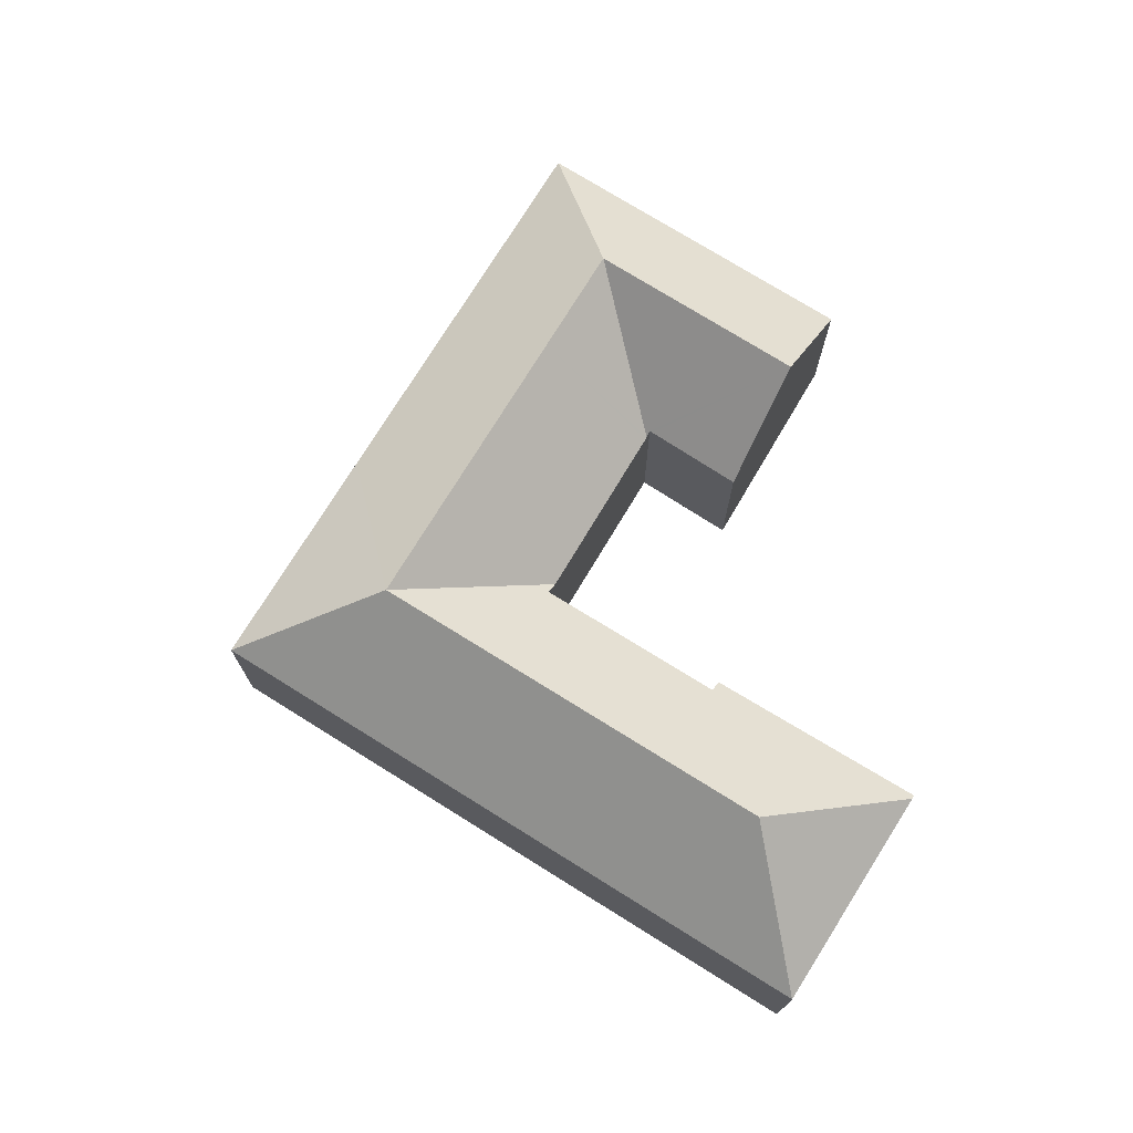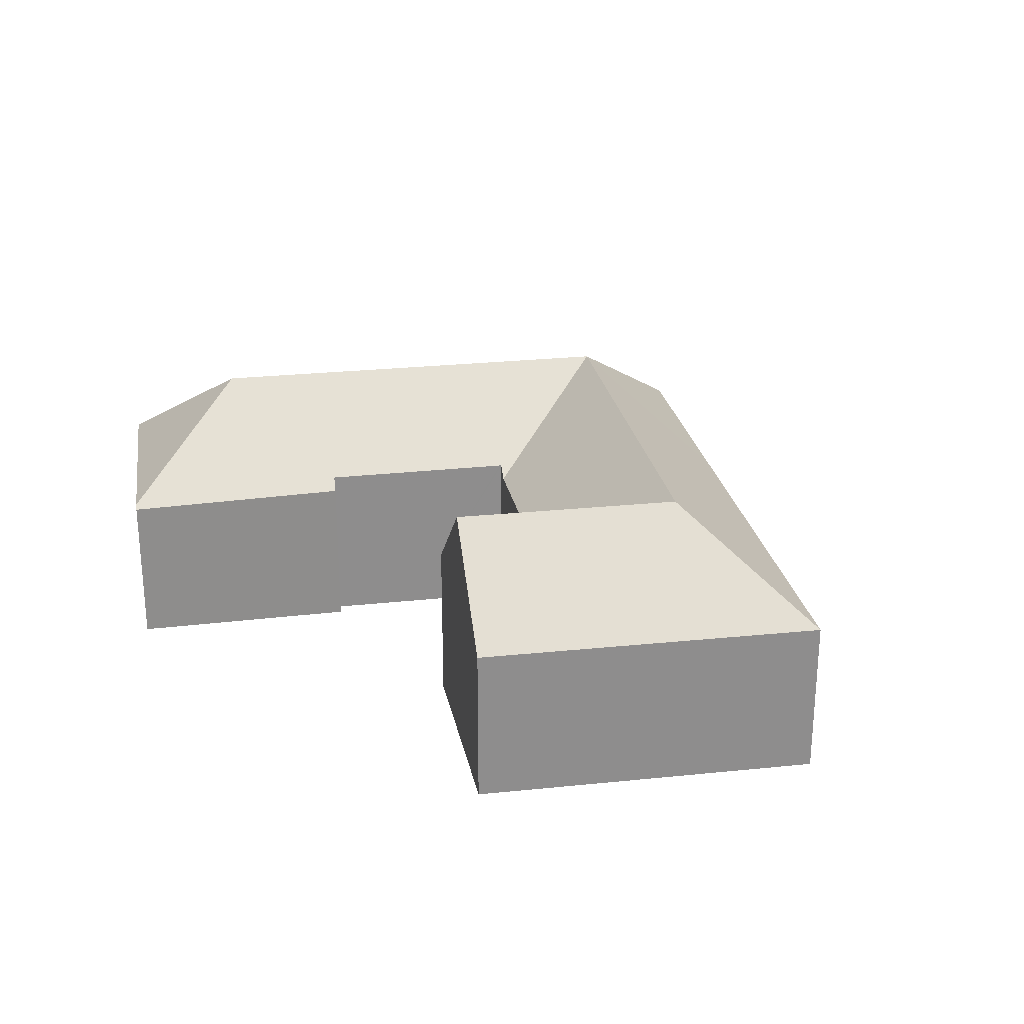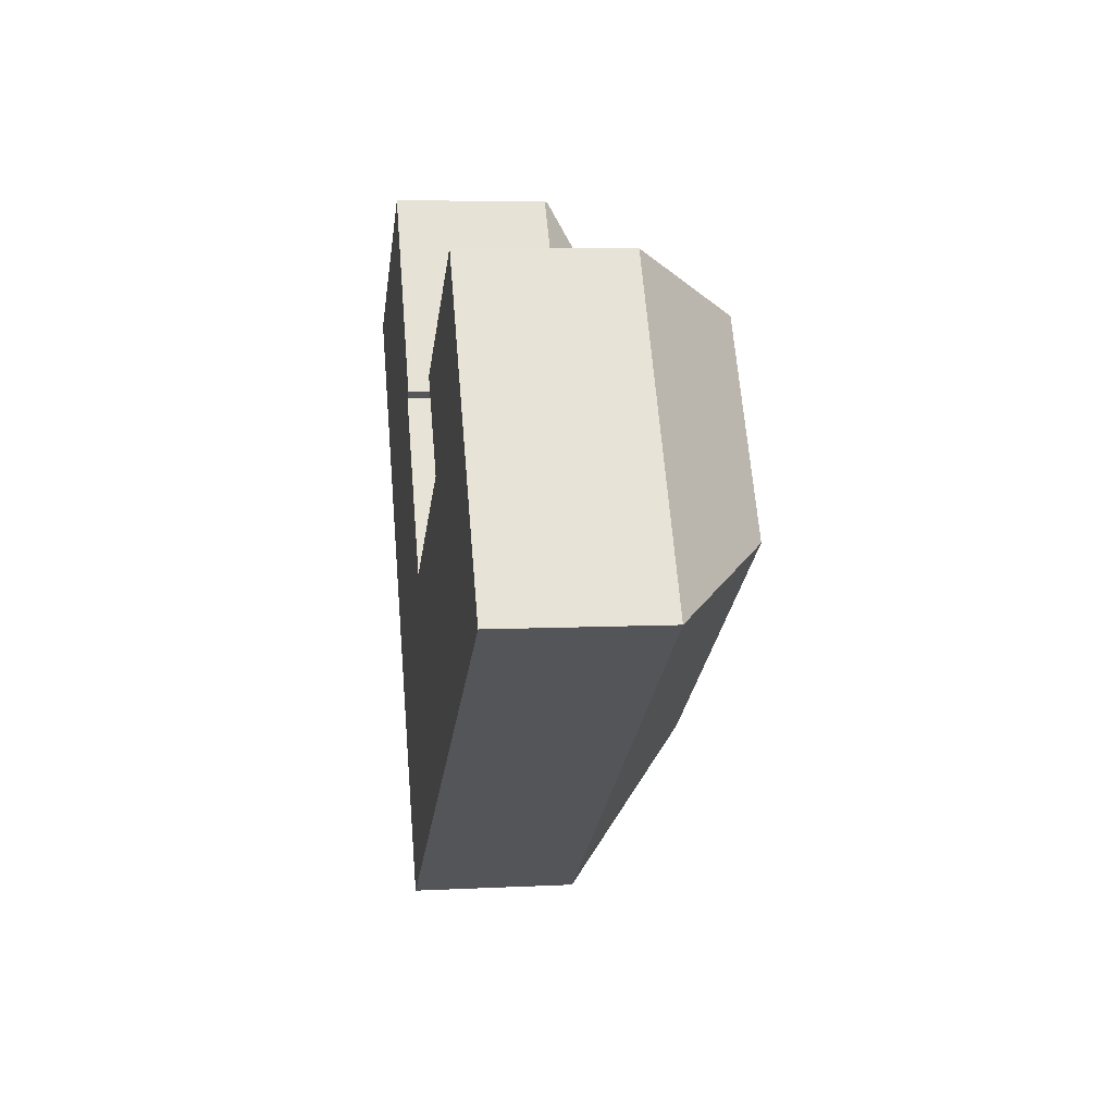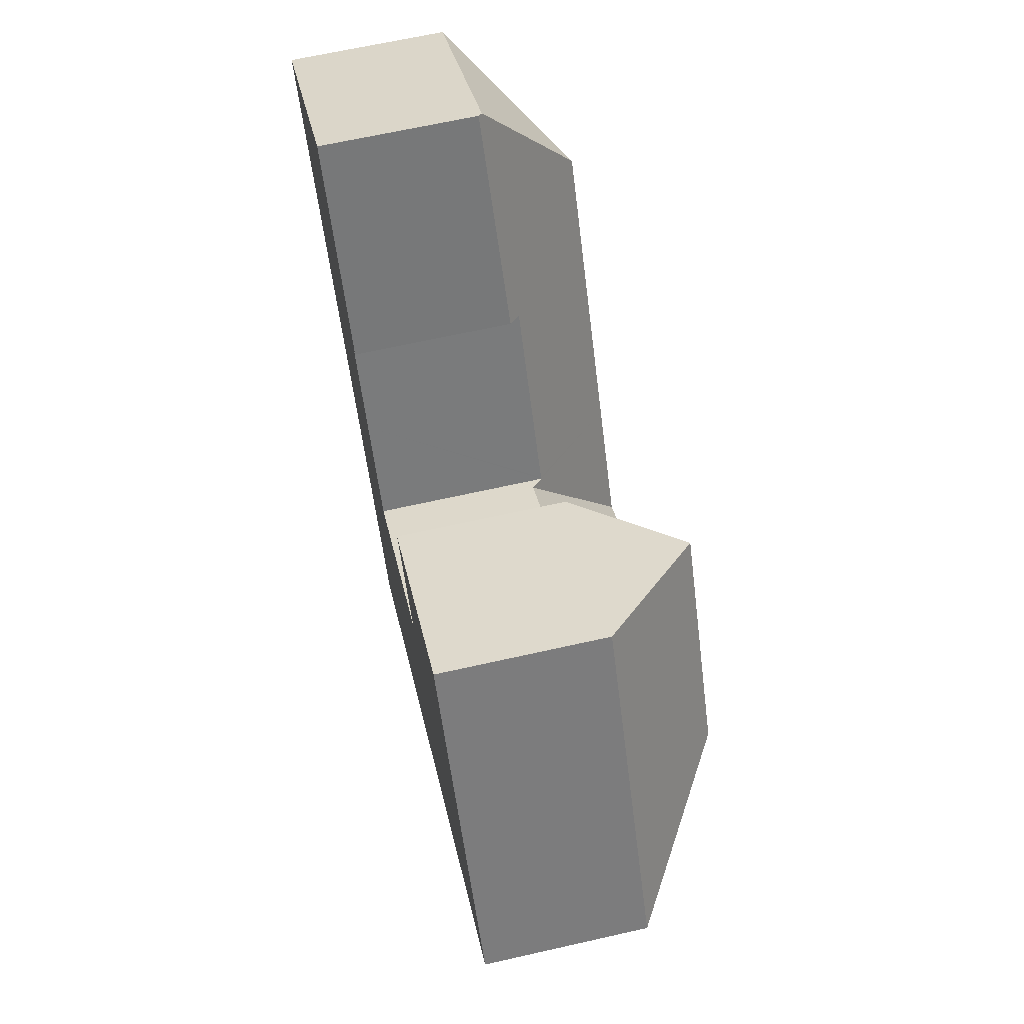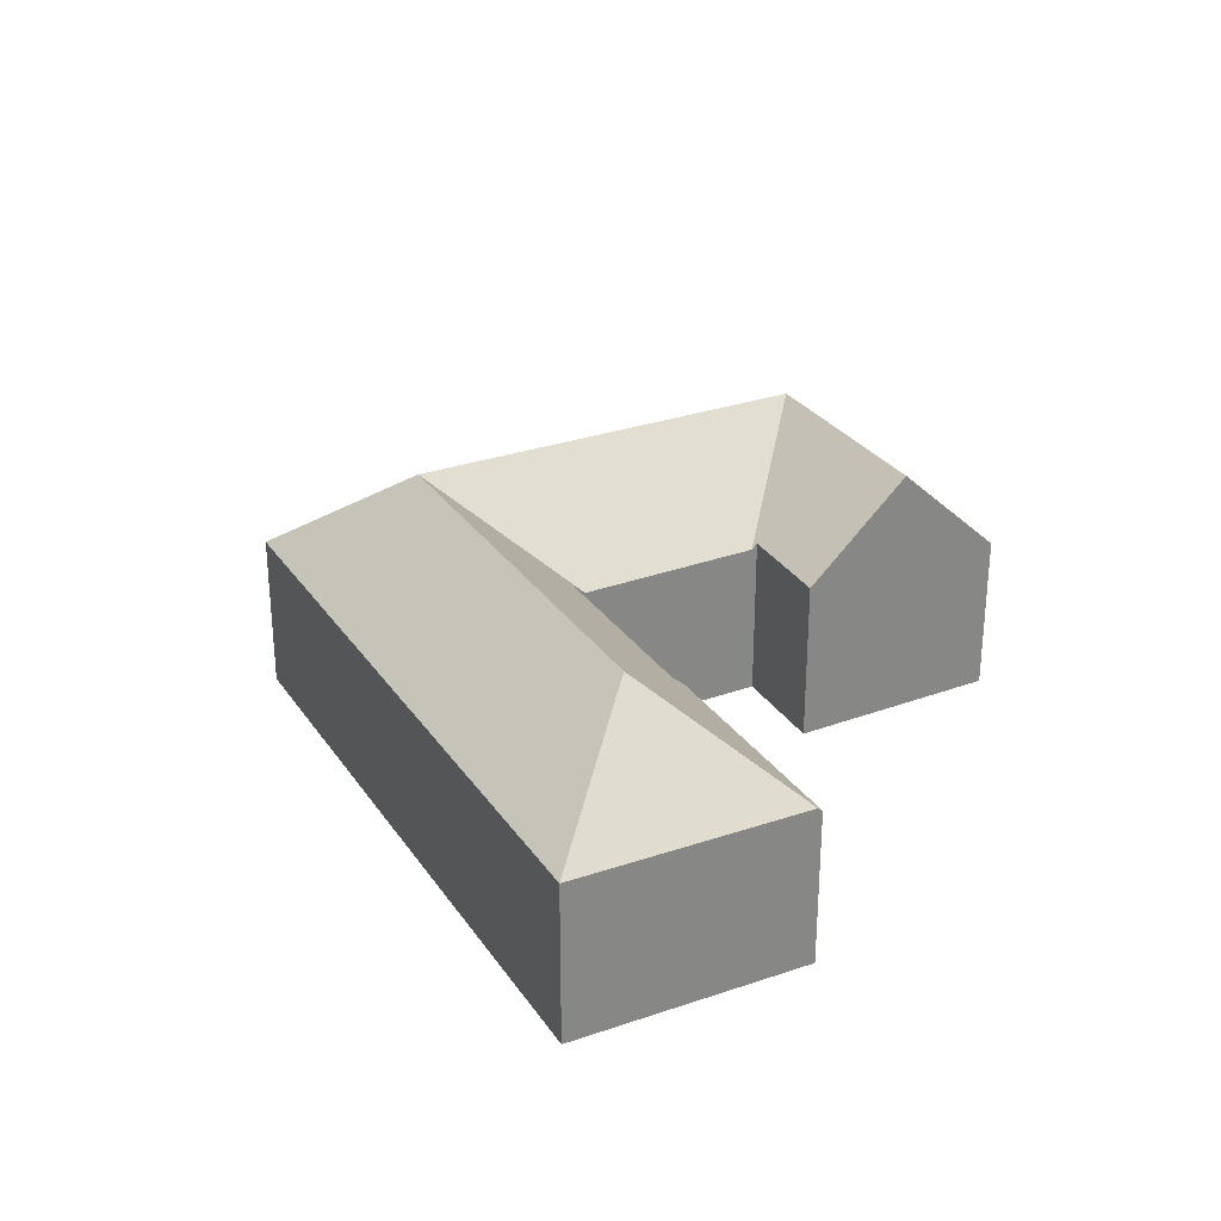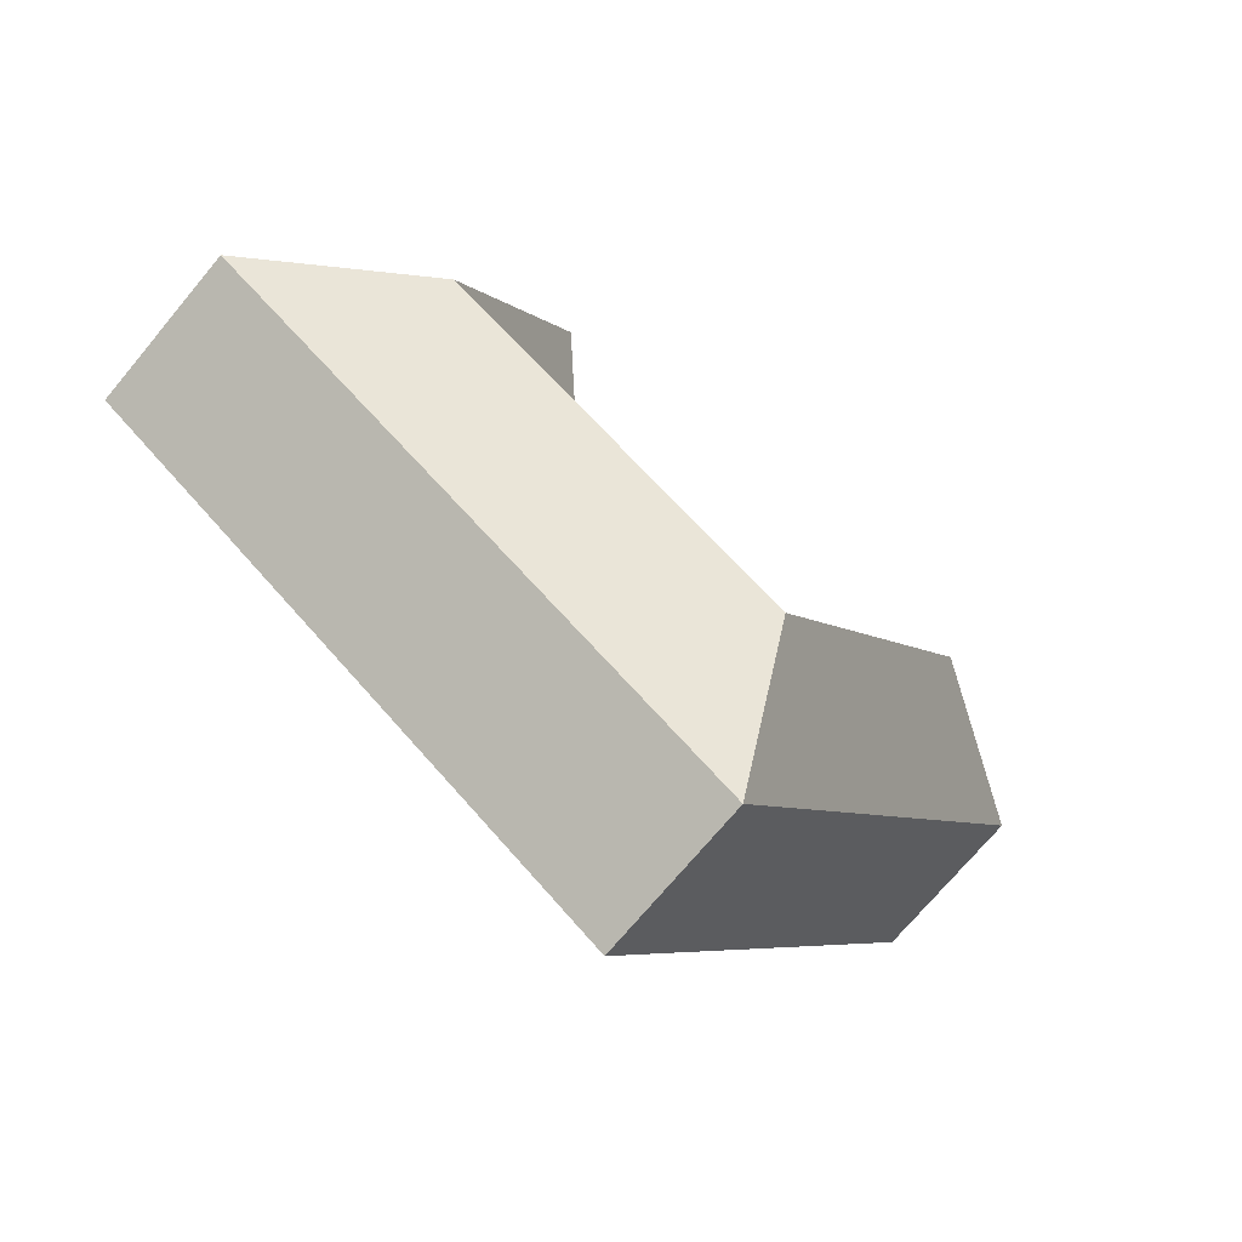
<metadata>
{"format":"obj","ext":"obj","renderer":"f3d","projection":"perspective","resolution":1024,"background":"white","views":[{"elev":73.1,"azim":-91.0,"up":"+Y"},{"elev":25.7,"azim":47.3,"up":"+Y"},{"elev":6.6,"azim":81.4,"up":"+Z"},{"elev":65.6,"azim":77.2,"up":"+Z"},{"elev":28.5,"azim":-60.4,"up":"+Y"},{"elev":-73.3,"azim":140.0,"up":"+Z"}]}
</metadata>
<code>
v  38.01 13.16 -8.611
v  39.26 8.084 -0.272
v  46.24 8.074 -10.86
v  34.49 13.16 -3.275
v  36.52 8.084 3.888
v  31.7 13.16 0.946
v  20.05 13.16 -19.9
v  28.63 8.074 -21.94
v  18.41 8.078 -28.37
v  25.21 13.16 -16.66
v  36.61 8.074 -16.92
v  33.15 13.16 -11.67
v  8.248 13.16 -1.712
v  8.833 8.078 -13.61
v  0 8.078 4.946e-16
v  13.82 13.16 -10.3
v  11.51 8.078 -17.73
v  16.58 13.16 -14.54
v  9.977 8.078 6.62
v  21.12 8.646 -11.78
v  21.7 8.066 -11.42
v  21.08 8.646 -11.71
v  18.26 8.636 -7.351
v  15.71 8.628 -3.403
v  16.27 8.066 -3.041
v  13.91 7.993 0.741
v  10.17 7.877 6.751
v  10.06 7.993 6.675
v  21.78 8.066 -11.38
v  29.71 8.112 -6.453
v  29.82 8.113 -6.383
v  30.08 8.387 -6.222
v  30 8.385 -6.098
v  27.12 8.328 -1.854
v  10.17 -4.134e-16 6.751
v  13.91 -4.537e-17 0.741
v  16.27 1.862e-16 -3.041
v  15.71 2.084e-16 -3.403
v  18.26 4.501e-16 -7.351
v  21.08 7.169e-16 -11.71
v  21.12 7.213e-16 -11.78
v  36.52 -2.381e-16 3.888
v  39.26 1.666e-17 -0.272
v  46.24 6.65e-16 -10.86
v  36.61 1.036e-15 -16.92
v  28.63 1.343e-15 -21.94
v  18.41 1.737e-15 -28.37
v  21.7 6.993e-16 -11.42
v  21.78 6.965e-16 -11.38
v  29.71 3.951e-16 -6.453
v  29.82 3.908e-16 -6.383
v  30.08 3.81e-16 -6.222
v  27.12 1.135e-16 -1.854
v  31.7 -5.793e-17 0.946
v  0 0 0
v  9.977 -4.054e-16 6.62
v  10.06 -4.087e-16 6.675
v  30 3.734e-16 -6.098
v  11.51 1.086e-15 -17.73
v  8.833 8.332e-16 -13.61
g defaultobject
f 1 2 3
f 2 1 4
f 2 4 5
f 5 4 6
f 7 8 9
f 8 7 10
f 8 10 11
f 11 10 12
f 11 12 3
f 3 12 1
f 13 14 15
f 14 13 16
f 14 16 17
f 17 16 18
f 17 18 9
f 9 18 7
f 13 15 19
f 18 20 7
f 21 7 20
f 22 20 18
f 23 22 18
f 16 23 18
f 13 23 16
f 24 23 13
f 25 24 13
f 26 25 13
f 27 26 13
f 28 27 13
f 19 28 13
f 21 10 7
f 10 21 29
f 10 29 30
f 10 30 12
f 12 30 31
f 12 31 1
f 32 6 4
f 6 32 33
f 6 33 34
f 1 32 4
f 32 1 31
f 35 26 27
f 26 35 25
f 25 35 36
f 25 36 37
f 38 23 24
f 23 38 22
f 22 38 39
f 22 39 20
f 20 39 40
f 20 40 41
f 42 2 5
f 2 42 3
f 3 42 43
f 3 43 44
f 25 38 24
f 38 25 37
f 44 11 3
f 11 44 45
f 11 45 8
f 8 45 46
f 8 46 9
f 9 46 47
f 41 21 20
f 21 41 29
f 29 41 30
f 30 41 48
f 30 48 49
f 30 49 50
f 30 50 31
f 31 50 32
f 32 50 51
f 32 51 52
f 34 5 6
f 5 34 53
f 5 53 42
f 42 53 54
f 55 19 15
f 19 55 56
f 19 56 28
f 28 56 27
f 27 56 35
f 35 56 57
f 52 33 32
f 33 52 34
f 34 52 53
f 53 52 58
f 47 17 9
f 17 47 59
f 17 59 14
f 14 59 60
f 14 60 15
f 15 60 55
f 43 45 44
f 45 43 46
f 46 43 42
f 46 42 54
f 46 54 52
f 52 54 58
f 58 54 53
f 36 38 37
f 38 36 59
f 59 36 60
f 60 36 35
f 60 35 57
f 60 57 55
f 55 57 56
f 52 47 46
f 47 52 51
f 47 51 50
f 47 50 49
f 47 49 48
f 47 48 41
f 47 41 59
f 59 41 40
f 59 40 39
f 59 39 38

</code>
